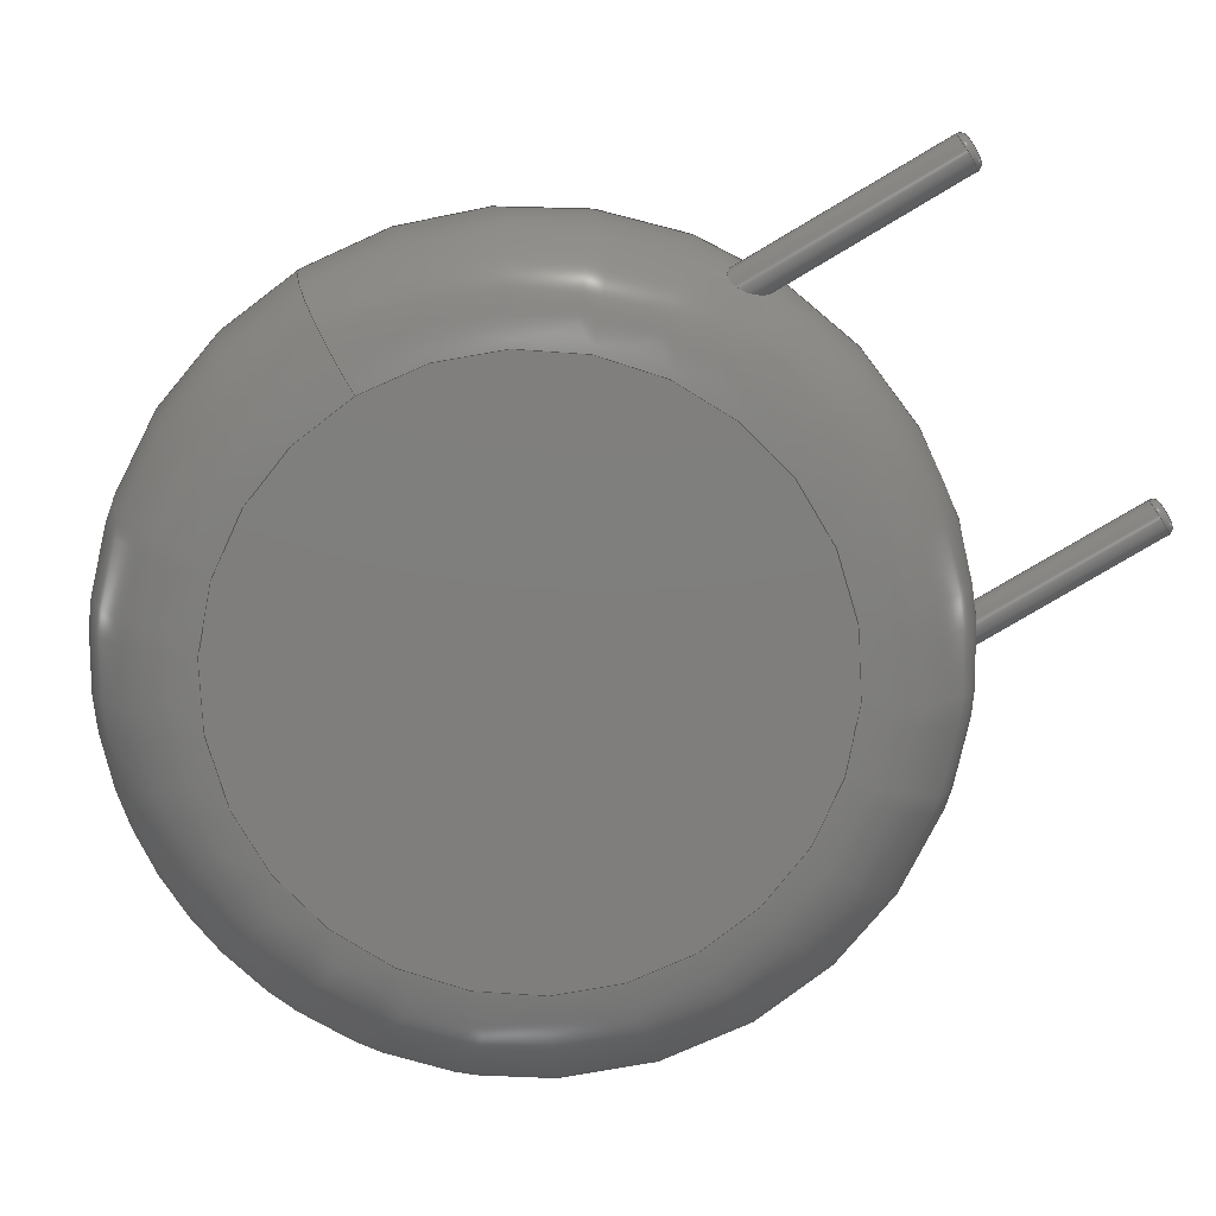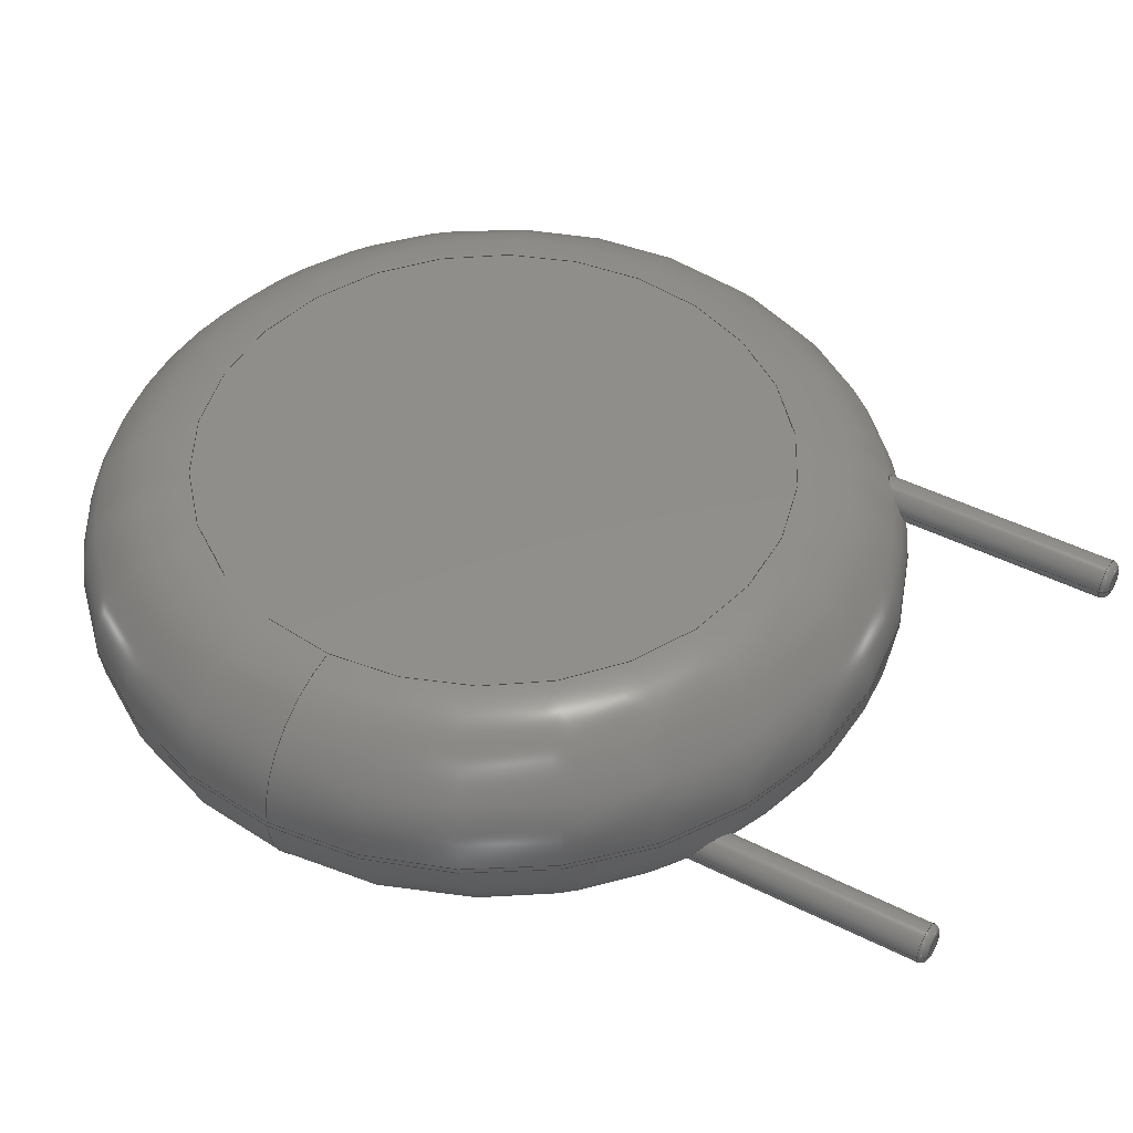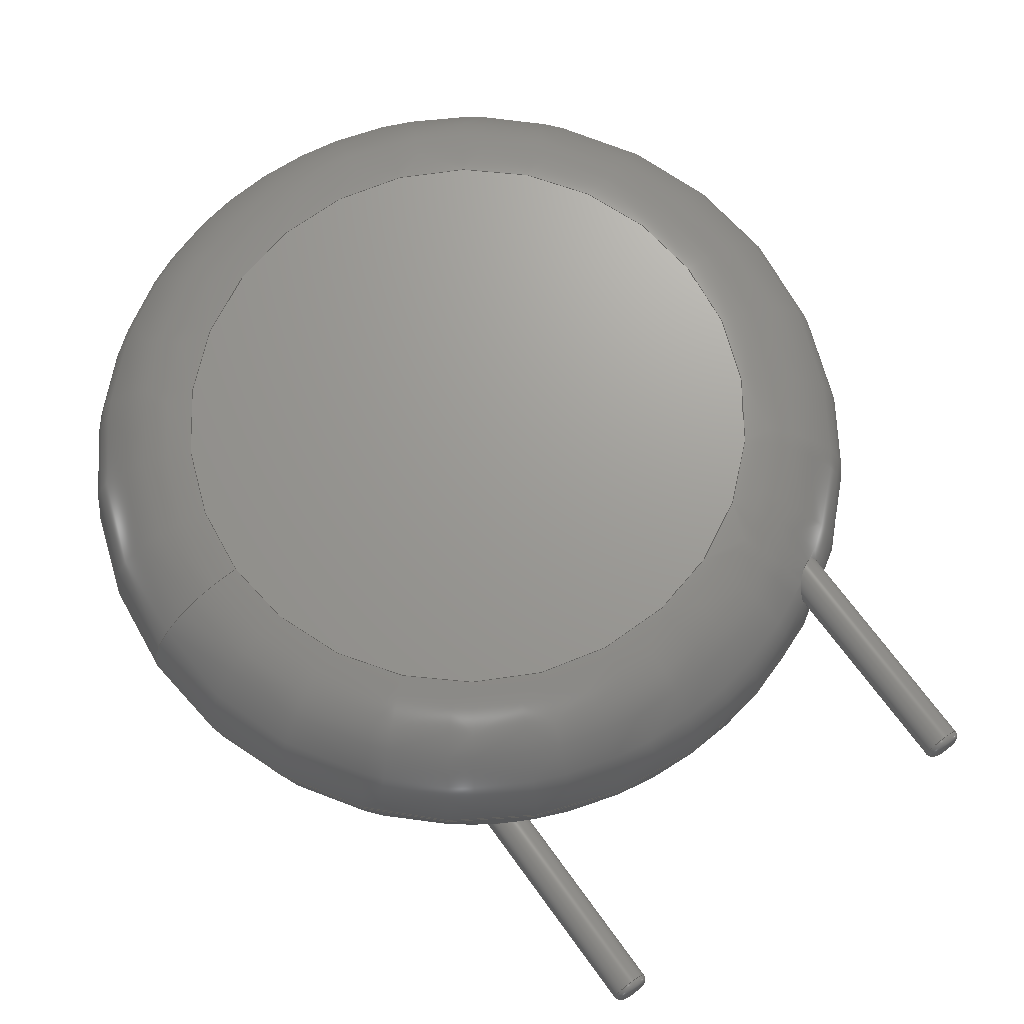
<metadata>
{"format":"step","ext":"step","renderer":"f3d","projection":"perspective","resolution":1024,"background":"white","views":[{"elev":-78.5,"azim":120.7,"up":"+Y"},{"elev":47.4,"azim":119.5,"up":"+Y"},{"elev":69.5,"azim":144.1,"up":"+Y"}]}
</metadata>
<code>
ISO-10303-21;
DATA;
#1=APPLICATION_PROTOCOL_DEFINITION('international standard','automotive_design',2000,#2);
#2=APPLICATION_CONTEXT('core data for automotive mechanical design processes');
#3=SHAPE_DEFINITION_REPRESENTATION(#4,#10);
#4=PRODUCT_DEFINITION_SHAPE('','',#5);
#5=PRODUCT_DEFINITION('design','',#6,#9);
#6=PRODUCT_DEFINITION_FORMATION('','',#7);
#7=PRODUCT('RV_Disc_D155mm_W45mm_P75mm','RV_Disc_D155mm_W45mm_P75mm','',(#8));
#8=PRODUCT_CONTEXT('',#2,'mechanical');
#9=PRODUCT_DEFINITION_CONTEXT('part definition',#2,'design');
#10=ADVANCED_BREP_SHAPE_REPRESENTATION('',(#11,#15),#321);
#11=AXIS2_PLACEMENT_3D('',#12,#13,#14);
#12=CARTESIAN_POINT('',(0,0,0));
#13=DIRECTION('',(0,0,1));
#14=DIRECTION('',(1,0,-0));
#15=MANIFOLD_SOLID_BREP('',#16);
#16=CLOSED_SHELL('',(#17,#46,#131,#219,#226,#246,#252,#272,#291,#309,#316));
#17=ADVANCED_FACE('',(#18),#42,.T.);
#18=FACE_BOUND('',#19,.F.);
#19=EDGE_LOOP('',(#20,#30,#36,#37));
#20=ORIENTED_EDGE('',*,*,#21,.T.);
#21=EDGE_CURVE('',#22,#24,#26,.T.);
#22=VERTEX_POINT('',#23);
#23=CARTESIAN_POINT('',(11.5,-0.9451,7.78));
#24=VERTEX_POINT('',#25);
#25=CARTESIAN_POINT('',(11.5,-1.055,7.78));
#26=LINE('',#27,#28);
#27=CARTESIAN_POINT('',(11.5,1.25,7.78));
#28=VECTOR('',#29,1);
#29=DIRECTION('',(0,-1,0));
#30=ORIENTED_EDGE('',*,*,#31,.T.);
#31=EDGE_CURVE('',#24,#24,#32,.T.);
#32=CIRCLE('',#33,7.75);
#33=AXIS2_PLACEMENT_3D('',#34,#29,#35);
#34=CARTESIAN_POINT('',(3.75,-1.055,7.78));
#35=DIRECTION('',(1,0,0));
#36=ORIENTED_EDGE('',*,*,#21,.F.);
#37=ORIENTED_EDGE('',*,*,#38,.F.);
#38=EDGE_CURVE('',#22,#22,#39,.T.);
#39=CIRCLE('',#40,7.75);
#40=AXIS2_PLACEMENT_3D('',#41,#29,#35);
#41=CARTESIAN_POINT('',(3.75,-0.9451,7.78));
#42=CYLINDRICAL_SURFACE('',#43,7.75);
#43=AXIS2_PLACEMENT_3D('',#44,#45,#35);
#44=CARTESIAN_POINT('',(3.75,1.25,7.78));
#45=DIRECTION('',(0,1,0));
#46=ADVANCED_FACE('',(#47,#62),#129,.T.);
#47=FACE_BOUND('',#48,.F.);
#48=EDGE_LOOP('',(#49,#50,#57,#61));
#49=ORIENTED_EDGE('',*,*,#38,.T.);
#50=ORIENTED_EDGE('',*,*,#51,.T.);
#51=EDGE_CURVE('',#22,#52,#54,.T.);
#52=VERTEX_POINT('',#53);
#53=CARTESIAN_POINT('',(9.305,1.25,7.78));
#54=CIRCLE('',#55,2.195);
#55=AXIS2_PLACEMENT_3D('',#56,#13,#35);
#56=CARTESIAN_POINT('',(9.305,-0.9451,7.78));
#57=ORIENTED_EDGE('',*,*,#58,.F.);
#58=EDGE_CURVE('',#52,#52,#59,.T.);
#59=CIRCLE('',#60,5.555);
#60=AXIS2_PLACEMENT_3D('',#44,#29,#35);
#61=ORIENTED_EDGE('',*,*,#51,.F.);
#62=FACE_BOUND('',#63,.F.);
#63=EDGE_LOOP('',(#64,#84));
#64=ORIENTED_EDGE('',*,*,#65,.T.);
#65=EDGE_CURVE('',#66,#68,#70,.T.);
#66=VERTEX_POINT('',#67);
#67=CARTESIAN_POINT('',(0.36,0,1.049));
#68=VERTEX_POINT('',#69);
#69=CARTESIAN_POINT('',(-0.05199,-0.3562,1.119));
#70=B_SPLINE_CURVE_WITH_KNOTS('',7,(#71,#72,#73,#74,#75,#76,#77,#78,#79,#80,#81,#82,#83,#69),.UNSPECIFIED.,.F.,.F.,(8,6,8),(0,0.3295,1),.UNSPECIFIED.);
#71=CARTESIAN_POINT('',(0.36,-5.551e-17,1.049));
#72=CARTESIAN_POINT('',(0.36,-0.02725,1.035));
#73=CARTESIAN_POINT('',(0.3576,-0.05481,1.022));
#74=CARTESIAN_POINT('',(0.3527,-0.08243,1.011));
#75=CARTESIAN_POINT('',(0.3452,-0.1098,1.002));
#76=CARTESIAN_POINT('',(0.3351,-0.1367,0.9948));
#77=CARTESIAN_POINT('',(0.3225,-0.1627,0.9901));
#78=CARTESIAN_POINT('',(0.2767,-0.2378,0.9823));
#79=CARTESIAN_POINT('',(0.2359,-0.283,0.9863));
#80=CARTESIAN_POINT('',(0.186,-0.3203,0.9995));
#81=CARTESIAN_POINT('',(0.1291,-0.3473,1.021));
#82=CARTESIAN_POINT('',(0.06812,-0.3622,1.05));
#83=CARTESIAN_POINT('',(0.006668,-0.3648,1.083));
#84=ORIENTED_EDGE('',*,*,#85,.T.);
#85=EDGE_CURVE('',#68,#66,#86,.T.);
#86=B_SPLINE_CURVE_WITH_KNOTS('',7,(#69,#87,#88,#89,#90,#91,#92,#93,#94,#95,#96,#97,#98,#99,#100,#101,#102,#103,#104,#105,#106,#107,#108,#109,#110,#111,#112,#113,#114,#115,#116,#117,#118,#119,#120,#121,#122,#123,#124,#125,#126,#127,#128,#71),.UNSPECIFIED.,.F.,.F.,(8,6,6,6,6,6,6,8),(0,0.1863,0.4159,0.4681,0.5547,0.6735,0.8168,1),.UNSPECIFIED.);
#87=CARTESIAN_POINT('',(-0.09757,-0.3496,1.147));
#88=CARTESIAN_POINT('',(-0.1414,-0.3362,1.177));
#89=CARTESIAN_POINT('',(-0.1822,-0.3168,1.208));
#90=CARTESIAN_POINT('',(-0.2194,-0.2921,1.239));
#91=CARTESIAN_POINT('',(-0.2522,-0.2628,1.27));
#92=CARTESIAN_POINT('',(-0.2803,-0.2299,1.301));
#93=CARTESIAN_POINT('',(-0.3317,-0.1496,1.367));
#94=CARTESIAN_POINT('',(-0.3522,-0.1007,1.403));
#95=CARTESIAN_POINT('',(-0.3644,-0.04879,1.437));
#96=CARTESIAN_POINT('',(-0.3678,0.004908,1.469));
#97=CARTESIAN_POINT('',(-0.362,0.05882,1.498));
#98=CARTESIAN_POINT('',(-0.3467,0.1113,1.522));
#99=CARTESIAN_POINT('',(-0.3167,0.1716,1.544));
#100=CARTESIAN_POINT('',(-0.3107,0.1825,1.548));
#101=CARTESIAN_POINT('',(-0.3042,0.1933,1.551));
#102=CARTESIAN_POINT('',(-0.2972,0.2039,1.555));
#103=CARTESIAN_POINT('',(-0.2898,0.2142,1.557));
#104=CARTESIAN_POINT('',(-0.2819,0.2242,1.56));
#105=CARTESIAN_POINT('',(-0.2598,0.2501,1.565));
#106=CARTESIAN_POINT('',(-0.2448,0.2655,1.567));
#107=CARTESIAN_POINT('',(-0.2286,0.2798,1.568));
#108=CARTESIAN_POINT('',(-0.2113,0.2931,1.568));
#109=CARTESIAN_POINT('',(-0.193,0.3052,1.566));
#110=CARTESIAN_POINT('',(-0.1739,0.316,1.563));
#111=CARTESIAN_POINT('',(-0.1268,0.3383,1.552));
#112=CARTESIAN_POINT('',(-0.09817,0.3486,1.543));
#113=CARTESIAN_POINT('',(-0.0686,0.356,1.531));
#114=CARTESIAN_POINT('',(-0.03856,0.3605,1.517));
#115=CARTESIAN_POINT('',(-0.008562,0.3619,1.5));
#116=CARTESIAN_POINT('',(0.02091,0.3605,1.482));
#117=CARTESIAN_POINT('',(0.08378,0.3518,1.437));
#118=CARTESIAN_POINT('',(0.1168,0.3433,1.411));
#119=CARTESIAN_POINT('',(0.1481,0.3314,1.383));
#120=CARTESIAN_POINT('',(0.1774,0.3166,1.355));
#121=CARTESIAN_POINT('',(0.2046,0.2991,1.326));
#122=CARTESIAN_POINT('',(0.2295,0.2791,1.297));
#123=CARTESIAN_POINT('',(0.281,0.2287,1.232));
#124=CARTESIAN_POINT('',(0.3059,0.1967,1.196));
#125=CARTESIAN_POINT('',(0.3267,0.1617,1.161));
#126=CARTESIAN_POINT('',(0.3429,0.1239,1.129));
#127=CARTESIAN_POINT('',(0.3542,0.08393,1.099));
#128=CARTESIAN_POINT('',(0.36,0.04234,1.072));
#129=TOROIDAL_SURFACE('',#130,5.555,2.195);
#130=AXIS2_PLACEMENT_3D('',#41,#45,#35);
#131=ADVANCED_FACE('',(#132,#148),#218,.T.);
#132=FACE_BOUND('',#133,.T.);
#133=EDGE_LOOP('',(#30,#134,#142,#147));
#134=ORIENTED_EDGE('',*,*,#135,.T.);
#135=EDGE_CURVE('',#24,#136,#138,.T.);
#136=VERTEX_POINT('',#137);
#137=CARTESIAN_POINT('',(9.305,-3.25,7.78));
#138=CIRCLE('',#139,2.195);
#139=AXIS2_PLACEMENT_3D('',#140,#141,#35);
#140=CARTESIAN_POINT('',(9.305,-1.055,7.78));
#141=DIRECTION('',(0,0,-1));
#142=ORIENTED_EDGE('',*,*,#143,.F.);
#143=EDGE_CURVE('',#136,#136,#144,.T.);
#144=CIRCLE('',#145,5.555);
#145=AXIS2_PLACEMENT_3D('',#146,#29,#35);
#146=CARTESIAN_POINT('',(3.75,-3.25,7.78));
#147=ORIENTED_EDGE('',*,*,#135,.F.);
#148=FACE_BOUND('',#149,.T.);
#149=EDGE_LOOP('',(#150,#185));
#150=ORIENTED_EDGE('',*,*,#151,.T.);
#151=EDGE_CURVE('',#152,#154,#156,.T.);
#152=VERTEX_POINT('',#153);
#153=CARTESIAN_POINT('',(7.86,-2,1.463));
#154=VERTEX_POINT('',#155);
#155=CARTESIAN_POINT('',(7.158,-1.888,1.003));
#156=B_SPLINE_CURVE_WITH_KNOTS('',8,(#153,#157,#158,#159,#160,#161,#162,#163,#164,#165,#166,#167,#168,#169,#170,#171,#172,#173,#174,#175,#176,#177,#178,#179,#180,#181,#182,#183,#184,#155),.UNSPECIFIED.,.F.,.F.,(9,7,7,7,9),(0,0.2105,0.6449,0.9198,1),.UNSPECIFIED.);
#157=CARTESIAN_POINT('',(7.86,-1.974,1.449));
#158=CARTESIAN_POINT('',(7.858,-1.949,1.434));
#159=CARTESIAN_POINT('',(7.854,-1.924,1.418));
#160=CARTESIAN_POINT('',(7.848,-1.899,1.401));
#161=CARTESIAN_POINT('',(7.84,-1.875,1.384));
#162=CARTESIAN_POINT('',(7.83,-1.852,1.367));
#163=CARTESIAN_POINT('',(7.818,-1.829,1.35));
#164=CARTESIAN_POINT('',(7.776,-1.763,1.295));
#165=CARTESIAN_POINT('',(7.741,-1.724,1.257));
#166=CARTESIAN_POINT('',(7.698,-1.689,1.219));
#167=CARTESIAN_POINT('',(7.65,-1.662,1.181));
#168=CARTESIAN_POINT('',(7.596,-1.643,1.143));
#169=CARTESIAN_POINT('',(7.538,-1.634,1.108));
#170=CARTESIAN_POINT('',(7.48,-1.636,1.076));
#171=CARTESIAN_POINT('',(7.387,-1.656,1.032));
#172=CARTESIAN_POINT('',(7.352,-1.668,1.017));
#173=CARTESIAN_POINT('',(7.319,-1.684,1.004));
#174=CARTESIAN_POINT('',(7.287,-1.704,0.9945));
#175=CARTESIAN_POINT('',(7.259,-1.728,0.9879));
#176=CARTESIAN_POINT('',(7.233,-1.754,0.9845));
#177=CARTESIAN_POINT('',(7.211,-1.783,0.9844));
#178=CARTESIAN_POINT('',(7.187,-1.822,0.9885));
#179=CARTESIAN_POINT('',(7.182,-1.831,0.9897));
#180=CARTESIAN_POINT('',(7.177,-1.84,0.9912));
#181=CARTESIAN_POINT('',(7.173,-1.85,0.993));
#182=CARTESIAN_POINT('',(7.168,-1.859,0.995));
#183=CARTESIAN_POINT('',(7.165,-1.869,0.9974));
#184=CARTESIAN_POINT('',(7.161,-1.878,1));
#185=ORIENTED_EDGE('',*,*,#186,.T.);
#186=EDGE_CURVE('',#154,#152,#187,.T.);
#187=B_SPLINE_CURVE_WITH_KNOTS('',7,(#155,#188,#189,#190,#191,#192,#193,#194,#195,#196,#197,#198,#199,#200,#201,#202,#203,#204,#205,#206,#207,#208,#209,#210,#211,#212,#213,#214,#215,#216,#217,#153),.UNSPECIFIED.,.F.,.F.,(8,6,6,6,6,8),(0,0.333,0.5125,0.6814,0.8443,1),.UNSPECIFIED.);
#188=CARTESIAN_POINT('',(7.139,-1.945,1.02));
#189=CARTESIAN_POINT('',(7.132,-2.005,1.046));
#190=CARTESIAN_POINT('',(7.136,-2.064,1.081));
#191=CARTESIAN_POINT('',(7.151,-2.12,1.122));
#192=CARTESIAN_POINT('',(7.175,-2.171,1.168));
#193=CARTESIAN_POINT('',(7.207,-2.217,1.217));
#194=CARTESIAN_POINT('',(7.268,-2.277,1.294));
#195=CARTESIAN_POINT('',(7.291,-2.296,1.321));
#196=CARTESIAN_POINT('',(7.317,-2.313,1.349));
#197=CARTESIAN_POINT('',(7.344,-2.327,1.376));
#198=CARTESIAN_POINT('',(7.373,-2.339,1.402));
#199=CARTESIAN_POINT('',(7.404,-2.348,1.427));
#200=CARTESIAN_POINT('',(7.466,-2.36,1.473));
#201=CARTESIAN_POINT('',(7.497,-2.362,1.494));
#202=CARTESIAN_POINT('',(7.53,-2.362,1.513));
#203=CARTESIAN_POINT('',(7.562,-2.358,1.529));
#204=CARTESIAN_POINT('',(7.594,-2.35,1.542));
#205=CARTESIAN_POINT('',(7.624,-2.339,1.552));
#206=CARTESIAN_POINT('',(7.682,-2.312,1.565));
#207=CARTESIAN_POINT('',(7.709,-2.296,1.569));
#208=CARTESIAN_POINT('',(7.734,-2.277,1.569));
#209=CARTESIAN_POINT('',(7.756,-2.256,1.567));
#210=CARTESIAN_POINT('',(7.777,-2.234,1.563));
#211=CARTESIAN_POINT('',(7.794,-2.209,1.557));
#212=CARTESIAN_POINT('',(7.824,-2.16,1.54));
#213=CARTESIAN_POINT('',(7.836,-2.134,1.531));
#214=CARTESIAN_POINT('',(7.846,-2.108,1.519));
#215=CARTESIAN_POINT('',(7.853,-2.081,1.507));
#216=CARTESIAN_POINT('',(7.858,-2.054,1.493));
#217=CARTESIAN_POINT('',(7.86,-2.027,1.479));
#218=TOROIDAL_SURFACE('',#33,5.555,2.195);
#219=ADVANCED_FACE('',(#220),#223,.F.);
#220=FACE_BOUND('',#221,.F.);
#221=EDGE_LOOP('',(#222));
#222=ORIENTED_EDGE('',*,*,#58,.T.);
#223=PLANE('',#224);
#224=AXIS2_PLACEMENT_3D('',#44,#225,#141);
#225=DIRECTION('',(-0,-1,-0));
#226=ADVANCED_FACE('',(#227),#243,.T.);
#227=FACE_BOUND('',#228,.T.);
#228=EDGE_LOOP('',(#84,#229,#237,#242,#64));
#229=ORIENTED_EDGE('',*,*,#230,.T.);
#230=EDGE_CURVE('',#66,#231,#233,.T.);
#231=VERTEX_POINT('',#232);
#232=CARTESIAN_POINT('',(0.36,0,-2.856));
#233=LINE('',#234,#235);
#234=CARTESIAN_POINT('',(0.36,0,7.78));
#235=VECTOR('',#236,1);
#236=DIRECTION('',(-0,-0,-1));
#237=ORIENTED_EDGE('',*,*,#238,.T.);
#238=EDGE_CURVE('',#231,#231,#239,.T.);
#239=CIRCLE('',#240,0.36);
#240=AXIS2_PLACEMENT_3D('',#241,#13,#35);
#241=CARTESIAN_POINT('',(0,0,-2.856));
#242=ORIENTED_EDGE('',*,*,#230,.F.);
#243=CYLINDRICAL_SURFACE('',#244,0.36);
#244=AXIS2_PLACEMENT_3D('',#245,#13,#35);
#245=CARTESIAN_POINT('',(0,0,7.78));
#246=ADVANCED_FACE('',(#247),#250,.T.);
#247=FACE_BOUND('',#248,.T.);
#248=EDGE_LOOP('',(#249));
#249=ORIENTED_EDGE('',*,*,#143,.T.);
#250=PLANE('',#251);
#251=AXIS2_PLACEMENT_3D('',#146,#225,#141);
#252=ADVANCED_FACE('',(#253),#269,.T.);
#253=FACE_BOUND('',#254,.T.);
#254=EDGE_LOOP('',(#255,#256,#262,#267,#268));
#255=ORIENTED_EDGE('',*,*,#151,.F.);
#256=ORIENTED_EDGE('',*,*,#257,.T.);
#257=EDGE_CURVE('',#152,#258,#260,.T.);
#258=VERTEX_POINT('',#259);
#259=CARTESIAN_POINT('',(7.86,-2,-2.856));
#260=LINE('',#261,#235);
#261=CARTESIAN_POINT('',(7.86,-2,7.78));
#262=ORIENTED_EDGE('',*,*,#263,.T.);
#263=EDGE_CURVE('',#258,#258,#264,.T.);
#264=CIRCLE('',#265,0.36);
#265=AXIS2_PLACEMENT_3D('',#266,#13,#35);
#266=CARTESIAN_POINT('',(7.5,-2,-2.856));
#267=ORIENTED_EDGE('',*,*,#257,.F.);
#268=ORIENTED_EDGE('',*,*,#186,.F.);
#269=CYLINDRICAL_SURFACE('',#270,0.36);
#270=AXIS2_PLACEMENT_3D('',#271,#13,#35);
#271=CARTESIAN_POINT('',(7.5,-2,7.78));
#272=ADVANCED_FACE('',(#273),#289,.T.);
#273=FACE_BOUND('',#274,.F.);
#274=EDGE_LOOP('',(#275,#237,#283,#284));
#275=ORIENTED_EDGE('',*,*,#276,.F.);
#276=EDGE_CURVE('',#231,#277,#279,.T.);
#277=VERTEX_POINT('',#278);
#278=CARTESIAN_POINT('',(0.216,0,-3));
#279=CIRCLE('',#280,0.144);
#280=AXIS2_PLACEMENT_3D('',#281,#282,#35);
#281=CARTESIAN_POINT('',(0.216,0,-2.856));
#282=DIRECTION('',(-0,1,0));
#283=ORIENTED_EDGE('',*,*,#276,.T.);
#284=ORIENTED_EDGE('',*,*,#285,.F.);
#285=EDGE_CURVE('',#277,#277,#286,.T.);
#286=CIRCLE('',#287,0.216);
#287=AXIS2_PLACEMENT_3D('',#288,#13,#35);
#288=CARTESIAN_POINT('',(0,0,-3));
#289=TOROIDAL_SURFACE('',#290,0.216,0.144);
#290=AXIS2_PLACEMENT_3D('',#241,#236,#35);
#291=ADVANCED_FACE('',(#292),#307,.T.);
#292=FACE_BOUND('',#293,.F.);
#293=EDGE_LOOP('',(#294,#262,#301,#302));
#294=ORIENTED_EDGE('',*,*,#295,.F.);
#295=EDGE_CURVE('',#258,#296,#298,.T.);
#296=VERTEX_POINT('',#297);
#297=CARTESIAN_POINT('',(7.716,-2,-3));
#298=CIRCLE('',#299,0.144);
#299=AXIS2_PLACEMENT_3D('',#300,#282,#35);
#300=CARTESIAN_POINT('',(7.716,-2,-2.856));
#301=ORIENTED_EDGE('',*,*,#295,.T.);
#302=ORIENTED_EDGE('',*,*,#303,.F.);
#303=EDGE_CURVE('',#296,#296,#304,.T.);
#304=CIRCLE('',#305,0.216);
#305=AXIS2_PLACEMENT_3D('',#306,#13,#35);
#306=CARTESIAN_POINT('',(7.5,-2,-3));
#307=TOROIDAL_SURFACE('',#308,0.216,0.144);
#308=AXIS2_PLACEMENT_3D('',#266,#236,#35);
#309=ADVANCED_FACE('',(#310),#313,.F.);
#310=FACE_BOUND('',#311,.F.);
#311=EDGE_LOOP('',(#312));
#312=ORIENTED_EDGE('',*,*,#285,.T.);
#313=PLANE('',#314);
#314=AXIS2_PLACEMENT_3D('',#315,#13,#35);
#315=CARTESIAN_POINT('',(-1.484e-17,1.498e-17,-3));
#316=ADVANCED_FACE('',(#317),#320,.F.);
#317=FACE_BOUND('',#318,.F.);
#318=EDGE_LOOP('',(#319));
#319=ORIENTED_EDGE('',*,*,#303,.T.);
#320=PLANE('',#305);
#321=( GEOMETRIC_REPRESENTATION_CONTEXT(3) GLOBAL_UNCERTAINTY_ASSIGNED_CONTEXT((#325)) GLOBAL_UNIT_ASSIGNED_CONTEXT((#322,#323,#324)) REPRESENTATION_CONTEXT('Context #1','3D Context with UNIT and UNCERTAINTY') );
#322=( LENGTH_UNIT() NAMED_UNIT(*) SI_UNIT(.MILLI.,.METRE.) );
#323=( NAMED_UNIT(*) PLANE_ANGLE_UNIT() SI_UNIT($,.RADIAN.) );
#324=( NAMED_UNIT(*) SI_UNIT($,.STERADIAN.) SOLID_ANGLE_UNIT() );
#325=UNCERTAINTY_MEASURE_WITH_UNIT(LENGTH_MEASURE(1e-07),#322,'distance_accuracy_value','confusion accuracy');
#326=PRODUCT_RELATED_PRODUCT_CATEGORY('part',$,(#7));
#327=MECHANICAL_DESIGN_GEOMETRIC_PRESENTATION_REPRESENTATION('',(#328,#336,#337,#338,#339,#347,#348,#349,#350,#351,#352),#321);
#328=STYLED_ITEM('color',(#329),#17);
#329=PRESENTATION_STYLE_ASSIGNMENT((#330));
#330=SURFACE_STYLE_USAGE(.BOTH.,#331);
#331=SURFACE_SIDE_STYLE('',(#332));
#332=SURFACE_STYLE_FILL_AREA(#333);
#333=FILL_AREA_STYLE('',(#334));
#334=FILL_AREA_STYLE_COLOUR('',#335);
#335=COLOUR_RGB('',0.137,0.402,0.727);
#336=STYLED_ITEM('color',(#329),#46);
#337=STYLED_ITEM('color',(#329),#131);
#338=STYLED_ITEM('color',(#329),#219);
#339=STYLED_ITEM('color',(#340),#226);
#340=PRESENTATION_STYLE_ASSIGNMENT((#341));
#341=SURFACE_STYLE_USAGE(.BOTH.,#342);
#342=SURFACE_SIDE_STYLE('',(#343));
#343=SURFACE_STYLE_FILL_AREA(#344);
#344=FILL_AREA_STYLE('',(#345));
#345=FILL_AREA_STYLE_COLOUR('',#346);
#346=COLOUR_RGB('',0.824,0.82,0.781);
#347=STYLED_ITEM('color',(#329),#246);
#348=STYLED_ITEM('color',(#340),#252);
#349=STYLED_ITEM('color',(#340),#272);
#350=STYLED_ITEM('color',(#340),#291);
#351=STYLED_ITEM('color',(#340),#309);
#352=STYLED_ITEM('color',(#340),#316);
ENDSEC;
END-ISO-10303-21;


</code>
